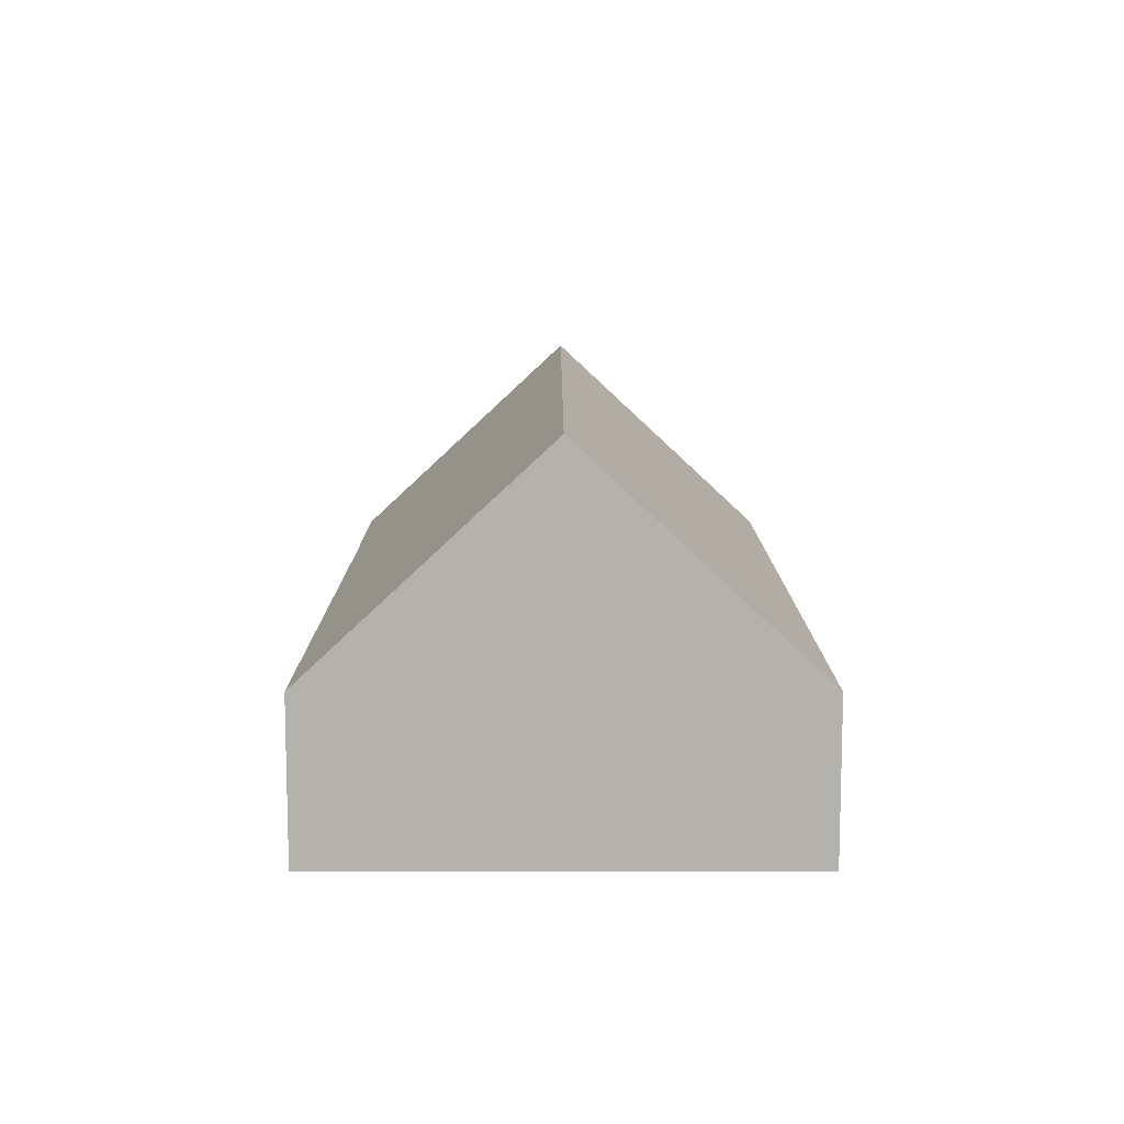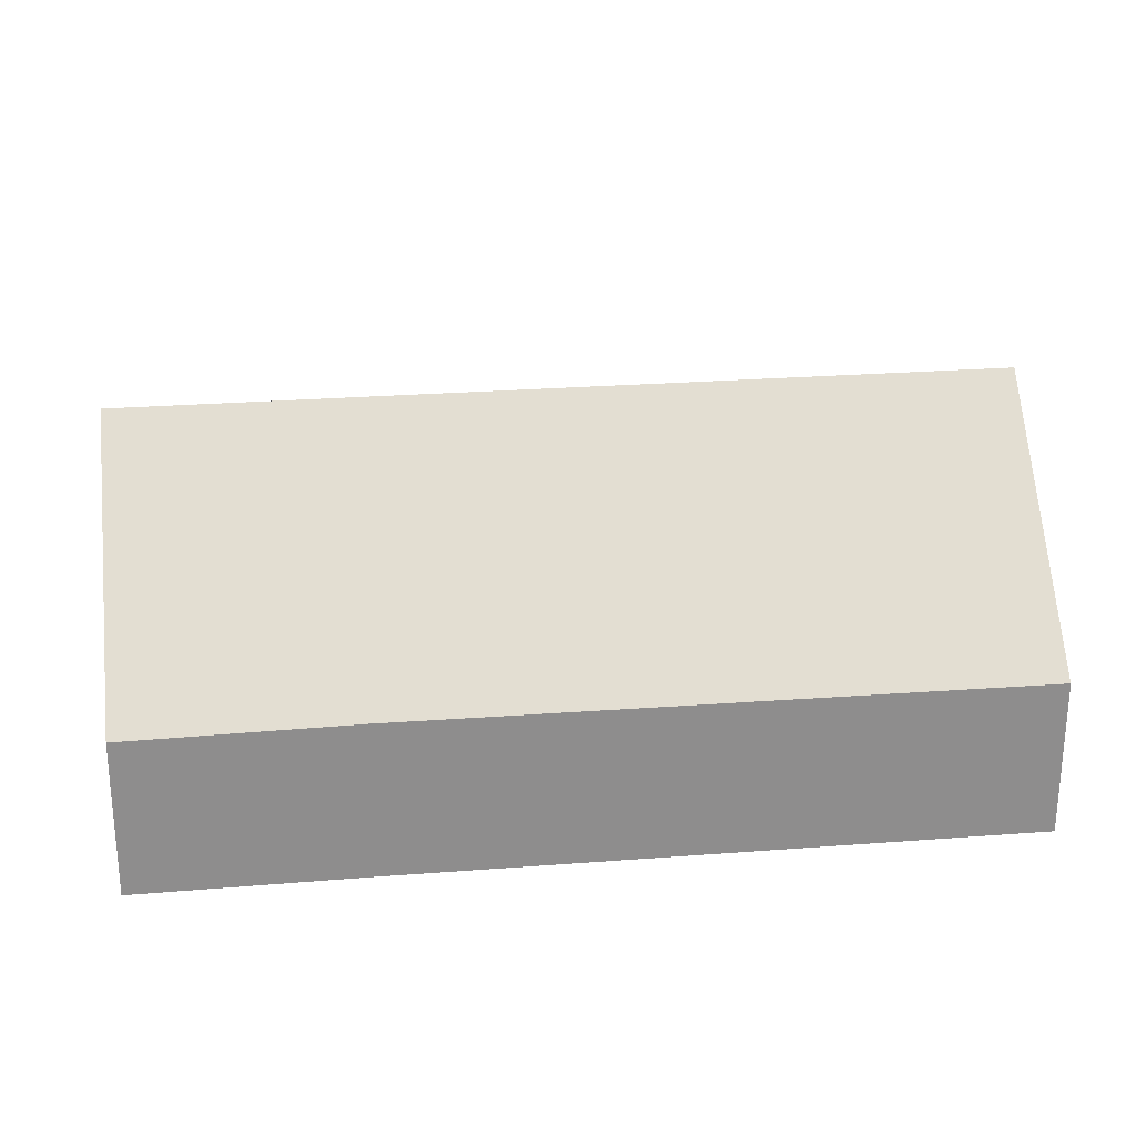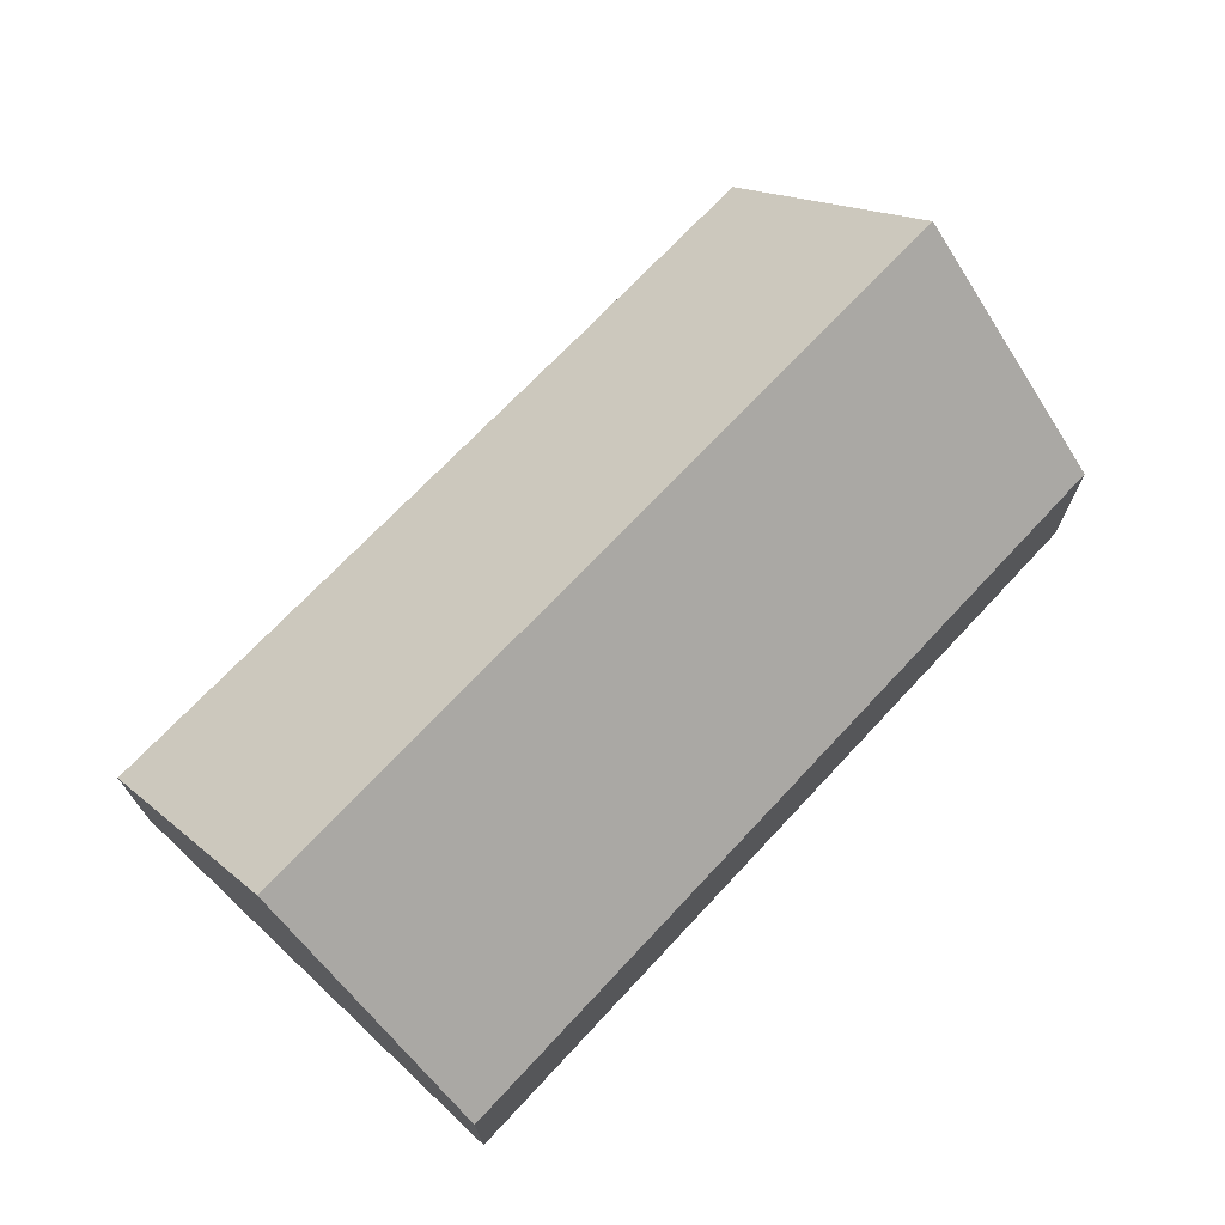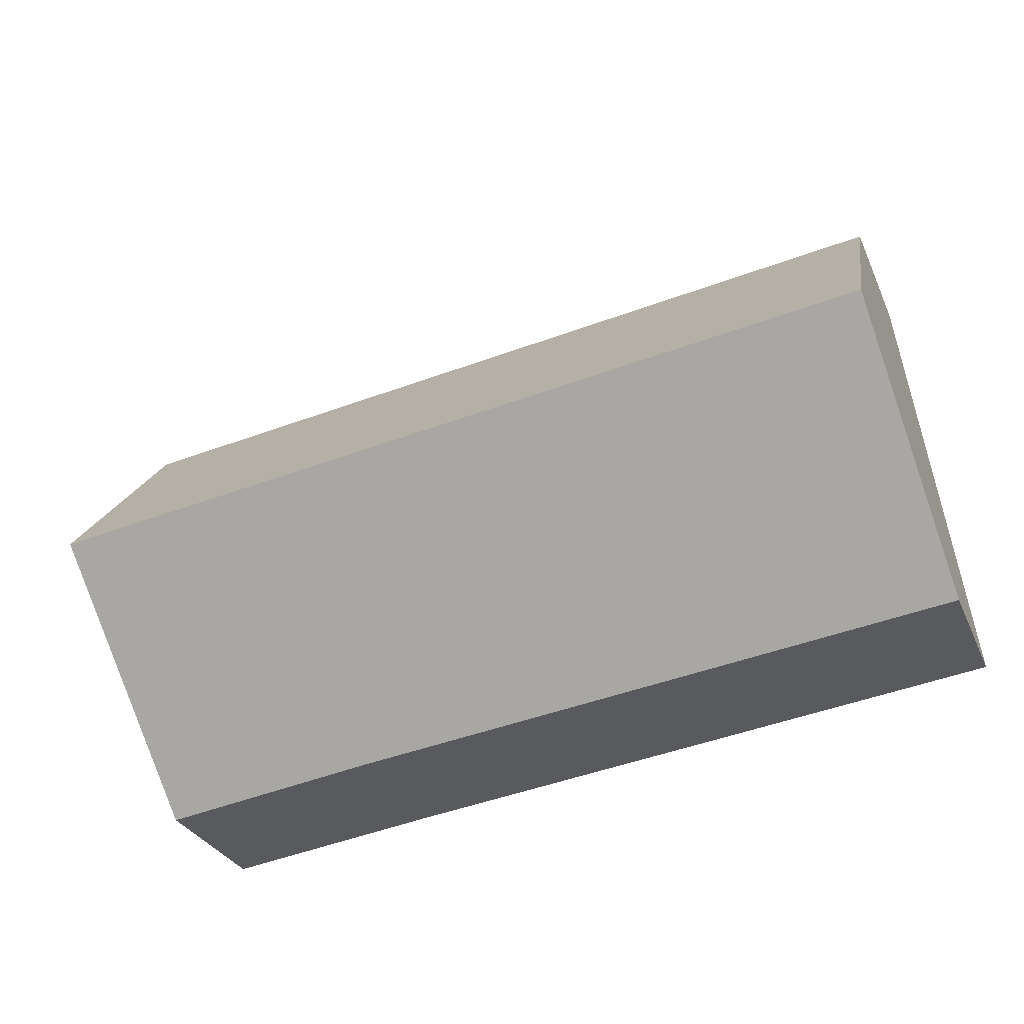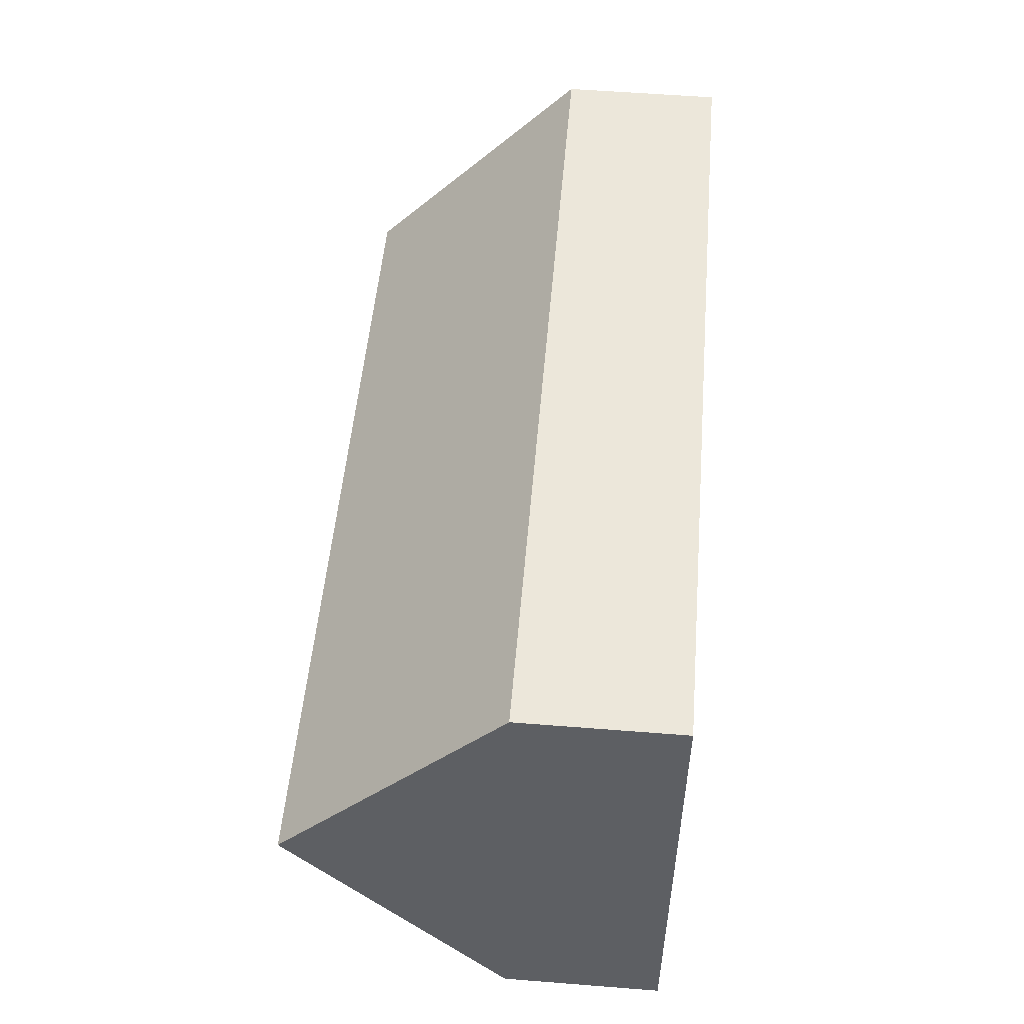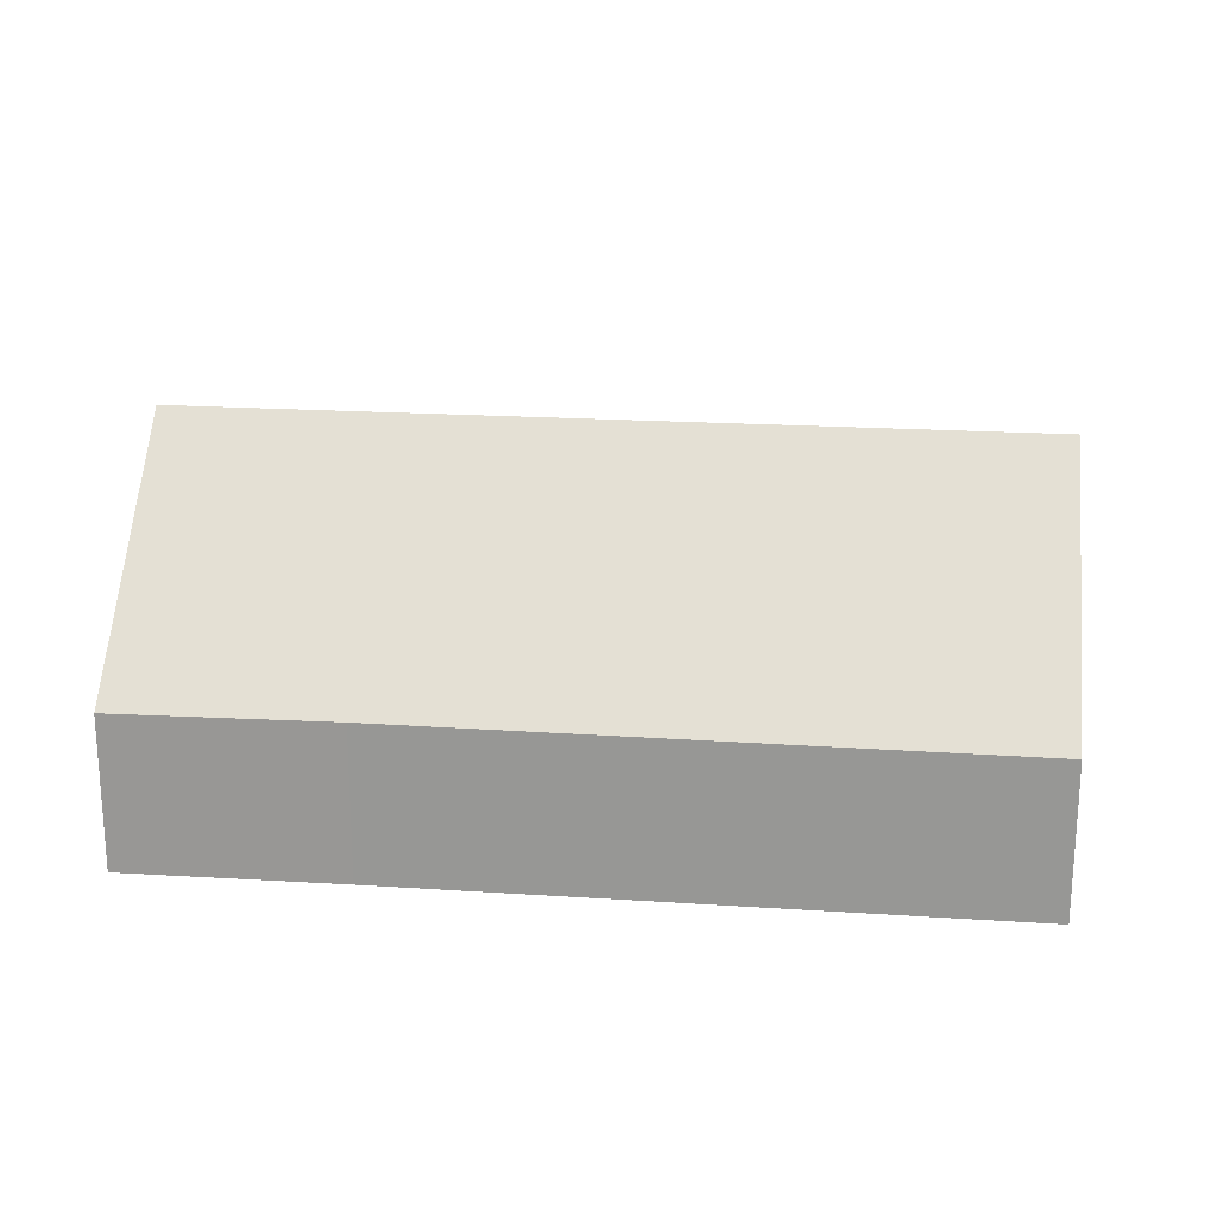
<metadata>
{"format":"obj","ext":"obj","renderer":"f3d","projection":"perspective","resolution":1024,"background":"white","views":[{"elev":10.6,"azim":-83.1,"up":"+Y"},{"elev":-64.3,"azim":180.0,"up":"+Z"},{"elev":70.6,"azim":-39.8,"up":"+Y"},{"elev":-30.6,"azim":-159.2,"up":"+Z"},{"elev":57.0,"azim":-85.3,"up":"+Z"},{"elev":20.7,"azim":-166.3,"up":"+Y"}]}
</metadata>
<code>
v  0.767 10.05 6.227
v  24.44 4.23 9.584
v  23.68 10.05 3.367
v  15.04 4.222 10.77
v  1.535 4.211 12.46
v  16.88 4.266 -2.056
v  22.92 4.22 -2.861
v  0 4.22 2.584e-16
v  22.92 1.752e-16 -2.861
v  16.88 1.259e-16 -2.056
v  0 0 0
v  0.767 -3.813e-16 6.227
v  1.535 -7.632e-16 12.46
v  15.04 -6.592e-16 10.77
v  24.44 -5.869e-16 9.584
v  23.68 -2.062e-16 3.367
g defaultobject
f 1 2 3
f 2 1 4
f 4 1 5
f 6 3 7
f 3 6 1
f 1 6 8
f 9 6 7
f 6 9 10
f 6 10 8
f 8 10 11
f 11 1 8
f 1 11 5
f 5 11 12
f 5 12 13
f 13 4 5
f 4 13 14
f 4 14 2
f 2 14 15
f 2 7 3
f 7 2 9
f 9 2 16
f 16 2 15
f 10 12 11
f 12 10 13
f 13 10 9
f 13 9 16
f 13 16 14
f 14 16 15

</code>
